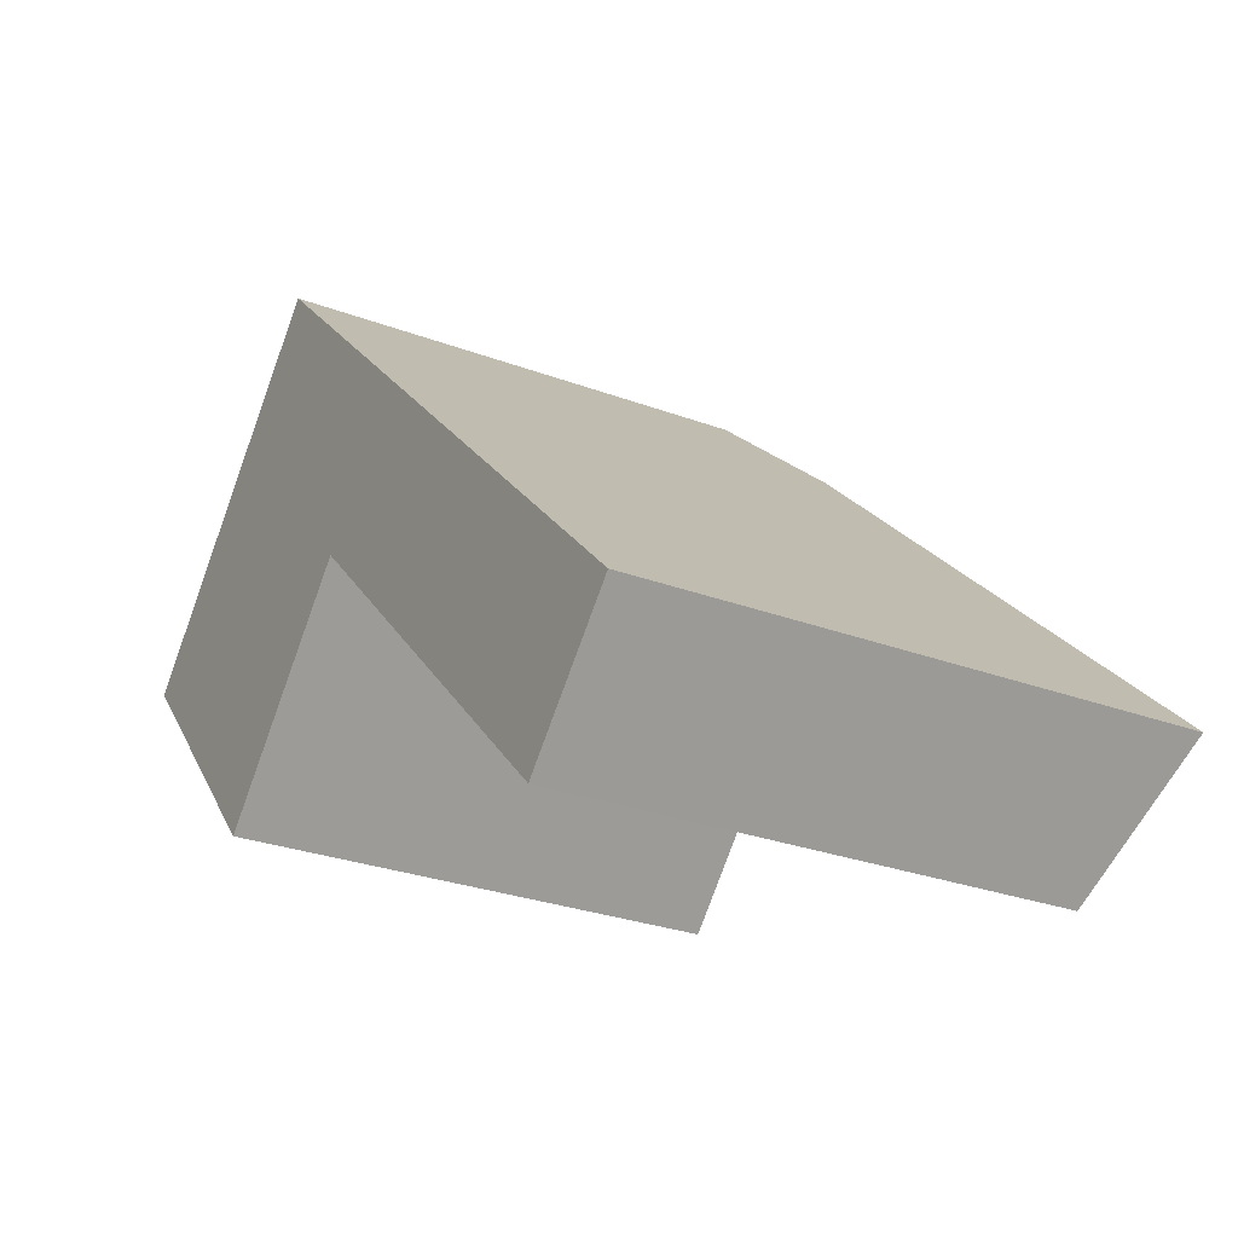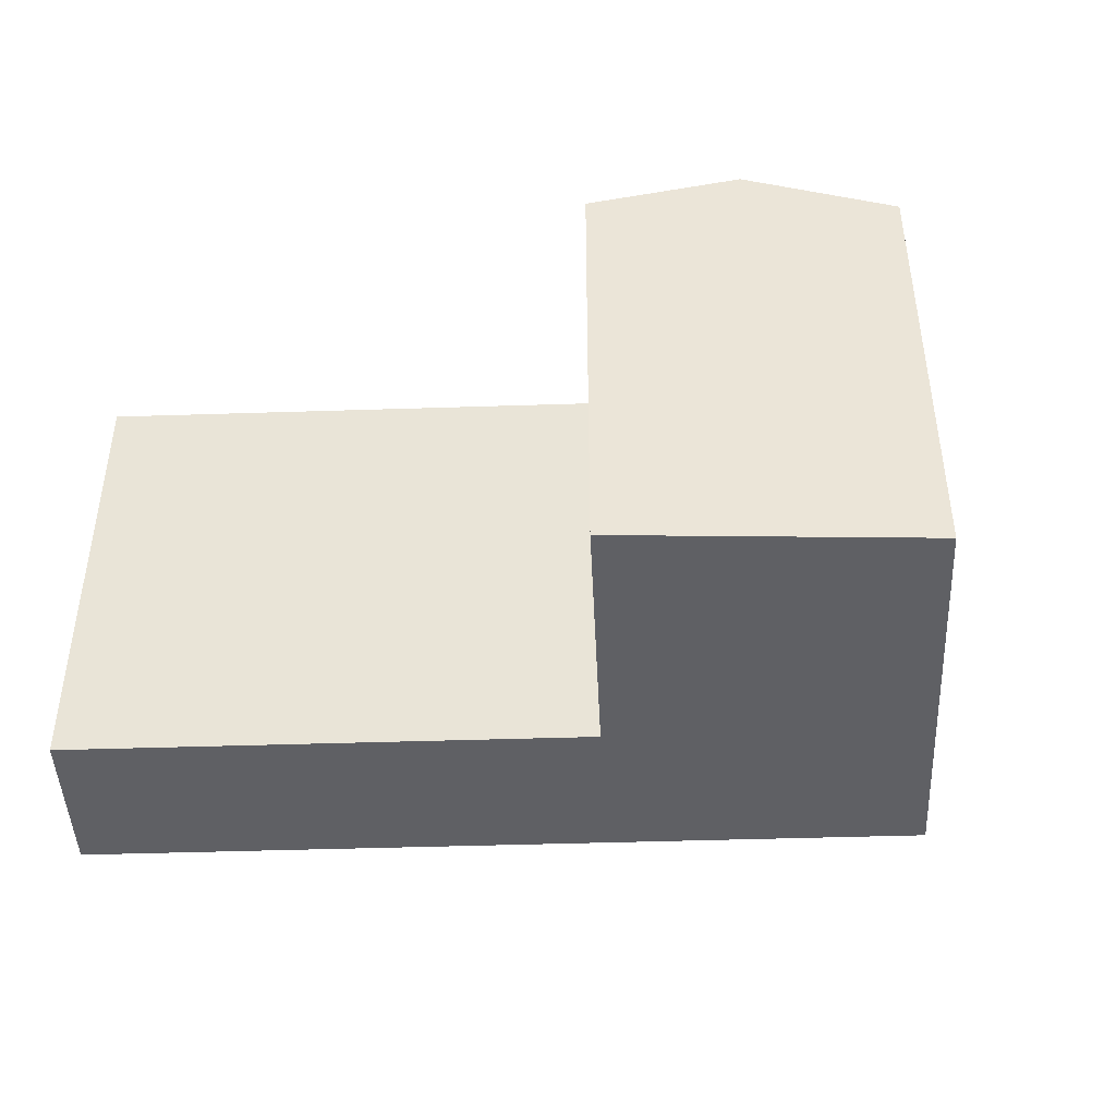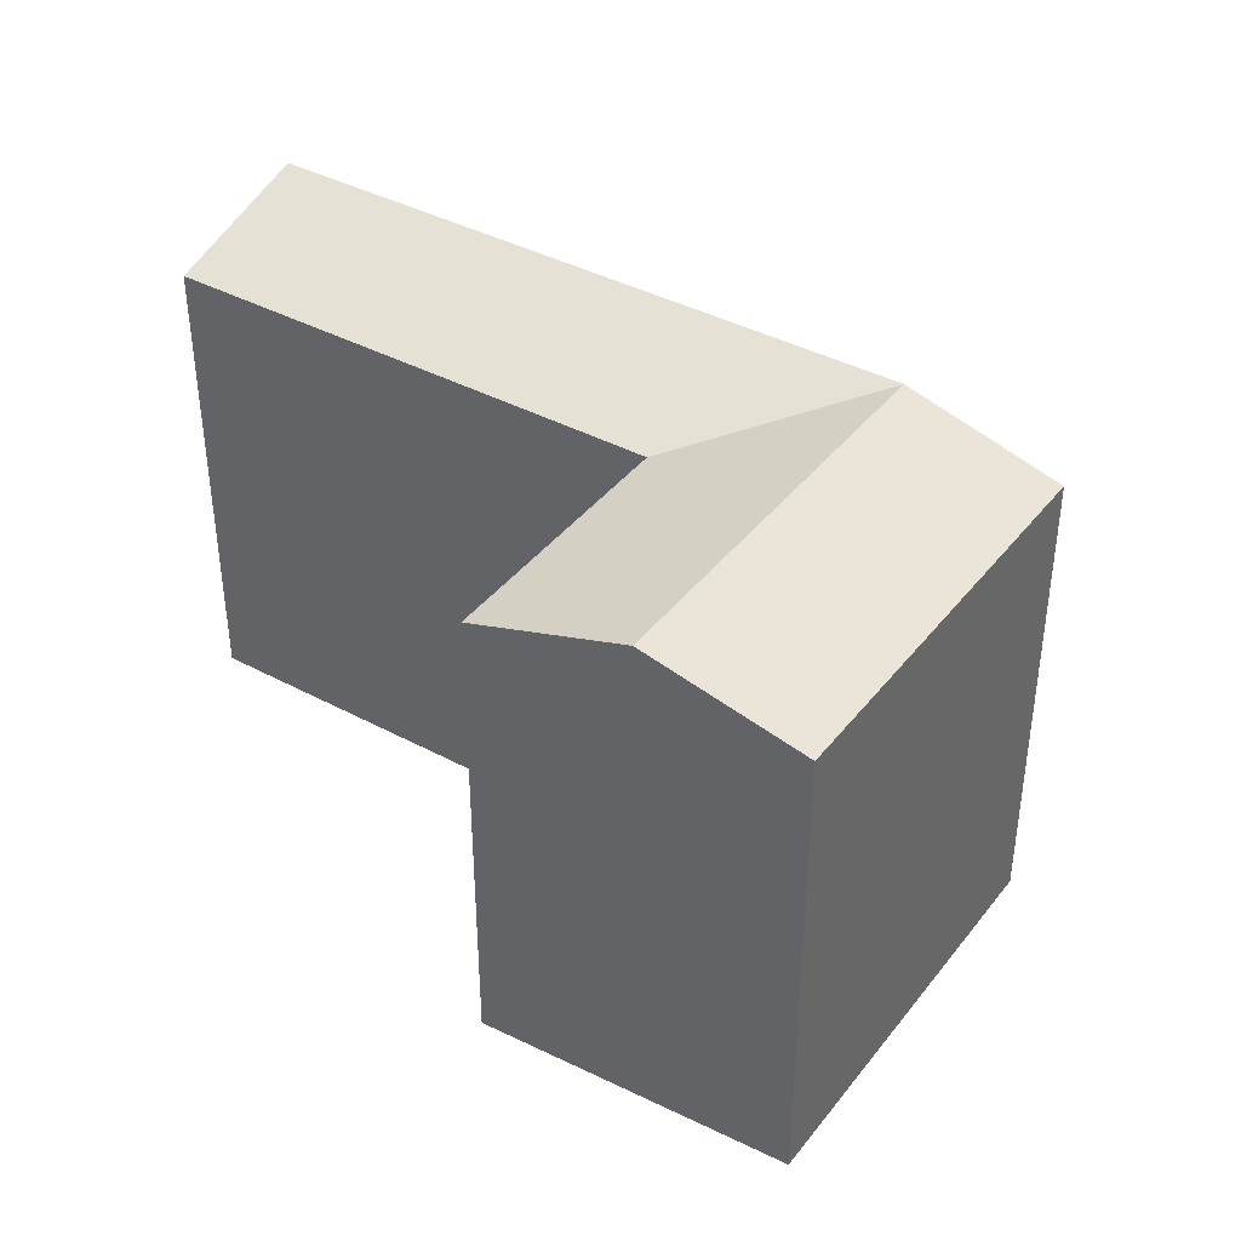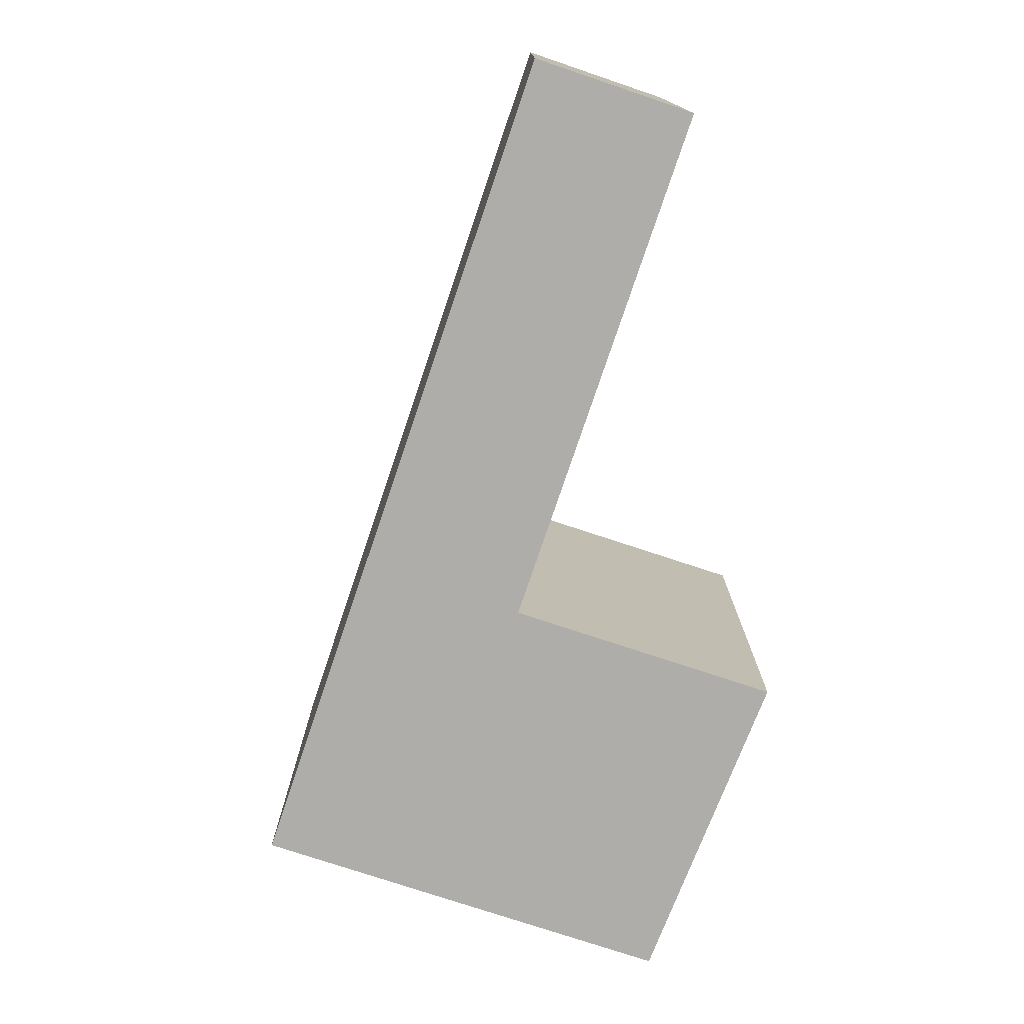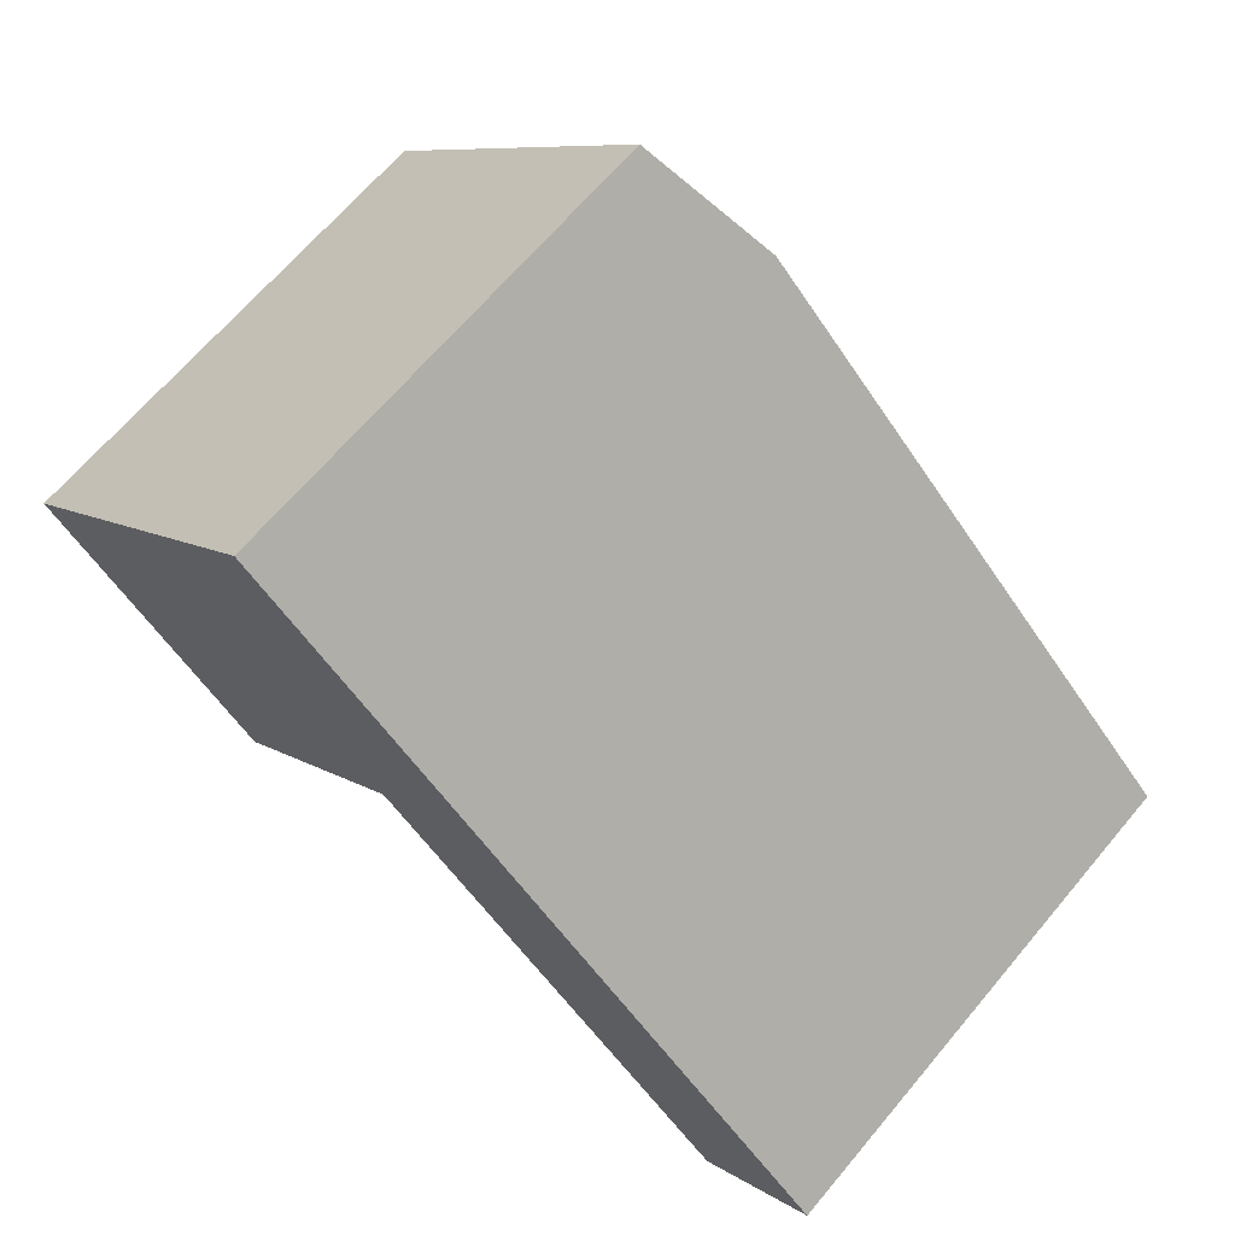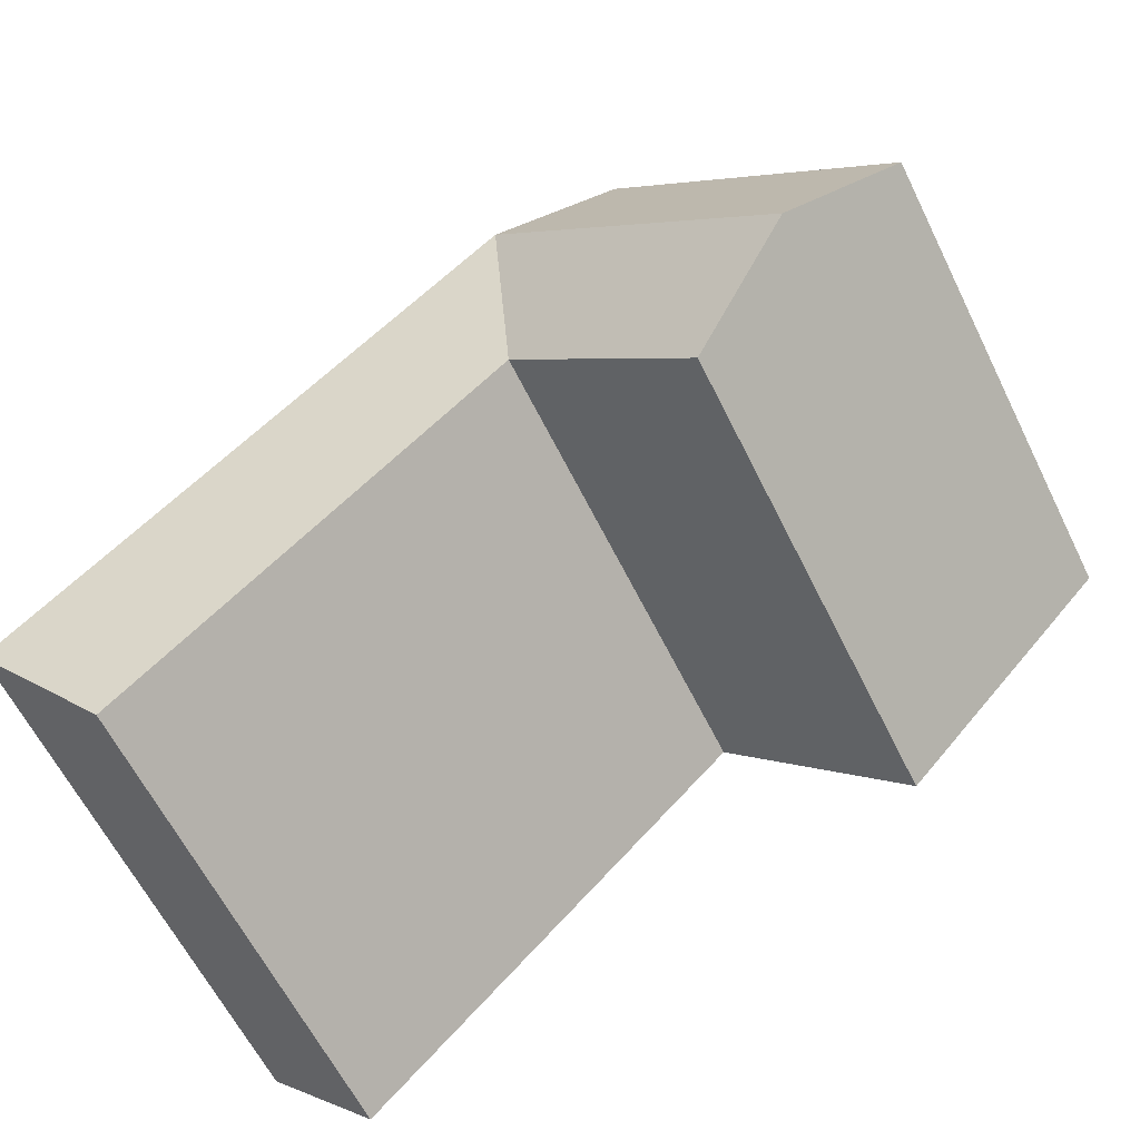
<metadata>
{"format":"obj","ext":"obj","renderer":"f3d","projection":"perspective","resolution":1024,"background":"white","views":[{"elev":-28.0,"azim":60.4,"up":"+Z"},{"elev":-45.0,"azim":-133.7,"up":"+Y"},{"elev":39.9,"azim":-102.3,"up":"+Y"},{"elev":-77.3,"azim":115.4,"up":"+Y"},{"elev":67.3,"azim":40.2,"up":"+Z"},{"elev":-62.6,"azim":-153.6,"up":"+Z"}]}
</metadata>
<code>
v  34.37 6.802e-16 -11.11
v  19.8 20.18 3.034
v  19.8 -1.858e-16 3.034
v  34.37 20.18 -11.11
v  15.5 18.46 -1.481
v  30.03 9.546e-16 -15.59
v  15.5 9.065e-17 -1.48
v  30.03 18.46 -15.59
v  11.02 -7.077e-16 11.56
v  11.02 18.46 11.56
v  15.41 20.18 7.295
v  6.717 -4.312e-16 7.042
v  6.717 18.46 7.042
v  0 0 0
v  0.0003938 18.46 -0.0005848
v  8.363 5.486e-16 -8.96
v  8.364 18.46 -8.96
v  4.182 20.18 -4.481
v  11.11 20.18 2.78
g defaultobject
f 1 2 3
f 2 1 4
f 5 6 7
f 6 5 8
f 6 4 1
f 4 6 8
f 2 9 3
f 9 2 10
f 10 2 11
f 10 12 9
f 12 10 13
f 13 14 12
f 14 13 15
f 15 16 14
f 16 15 17
f 17 15 18
f 16 5 7
f 5 16 17
f 5 4 8
f 4 5 2
f 13 11 19
f 11 13 10
f 11 5 19
f 11 2 5
f 15 19 18
f 19 15 13
f 18 5 17
f 5 18 19
f 7 1 3
f 1 7 6
f 12 3 9
f 3 12 7
f 14 7 12
f 7 14 16

</code>
